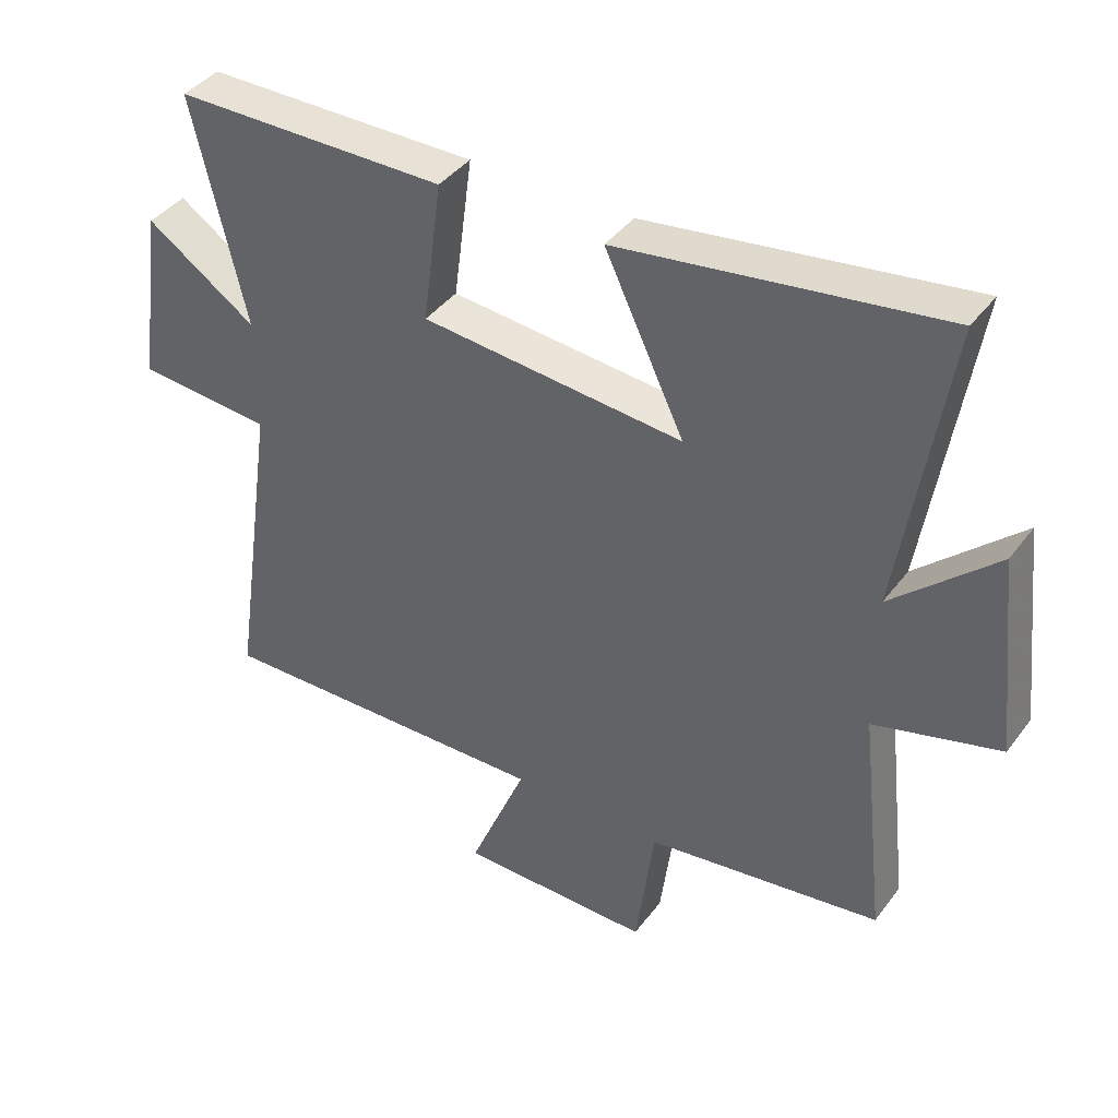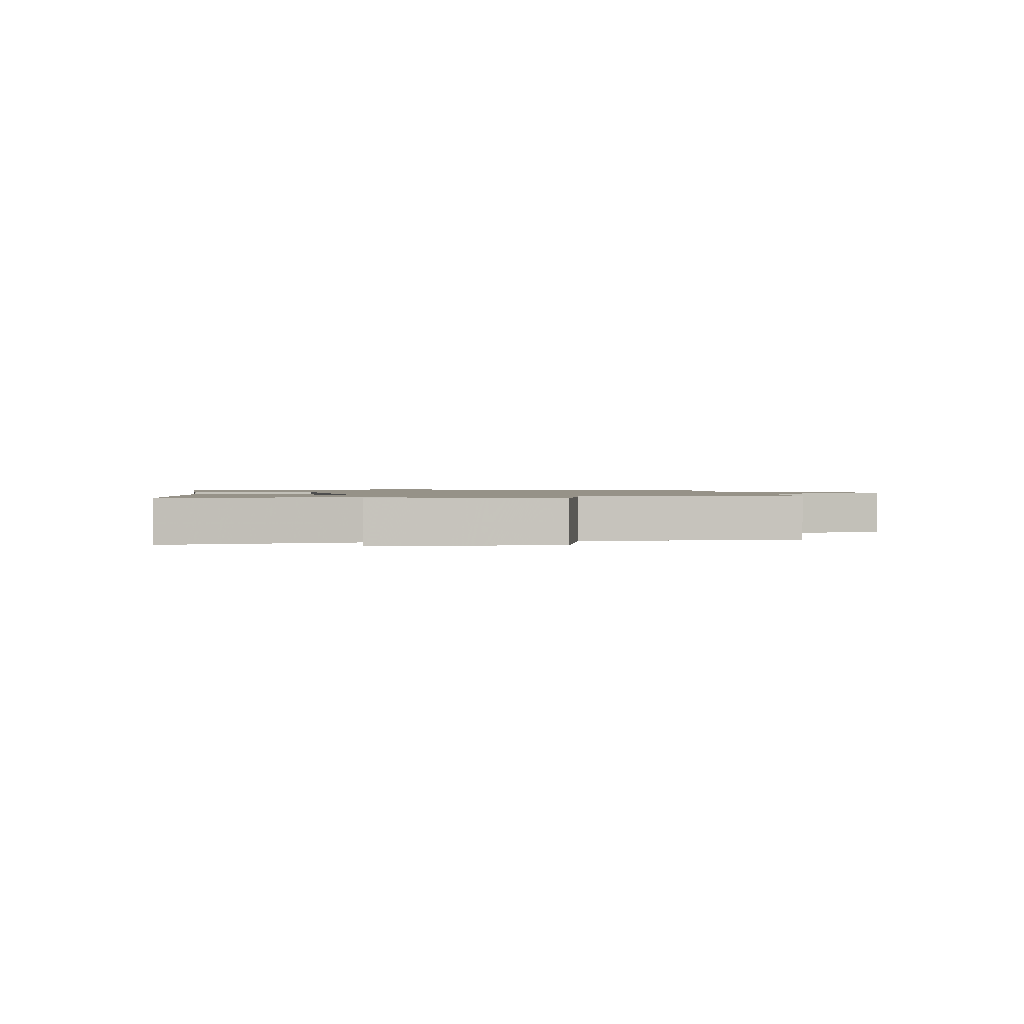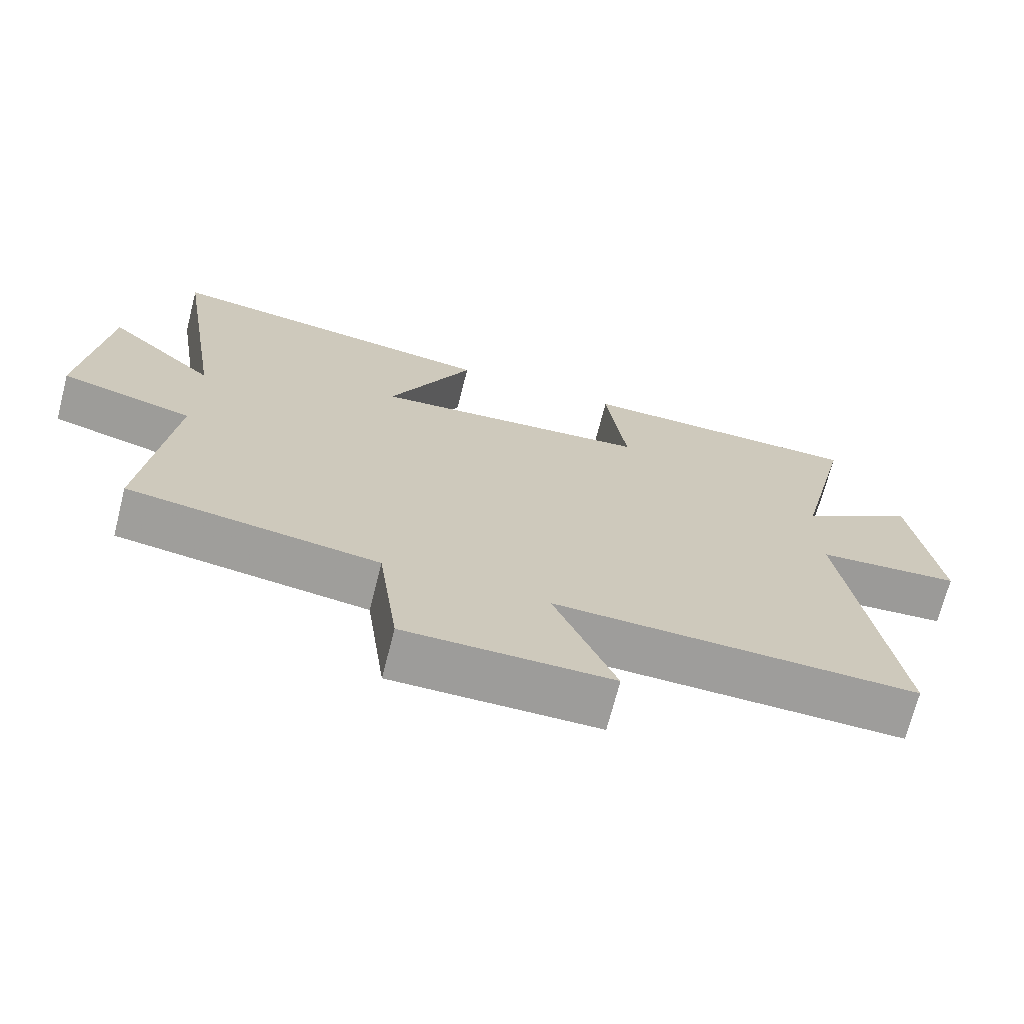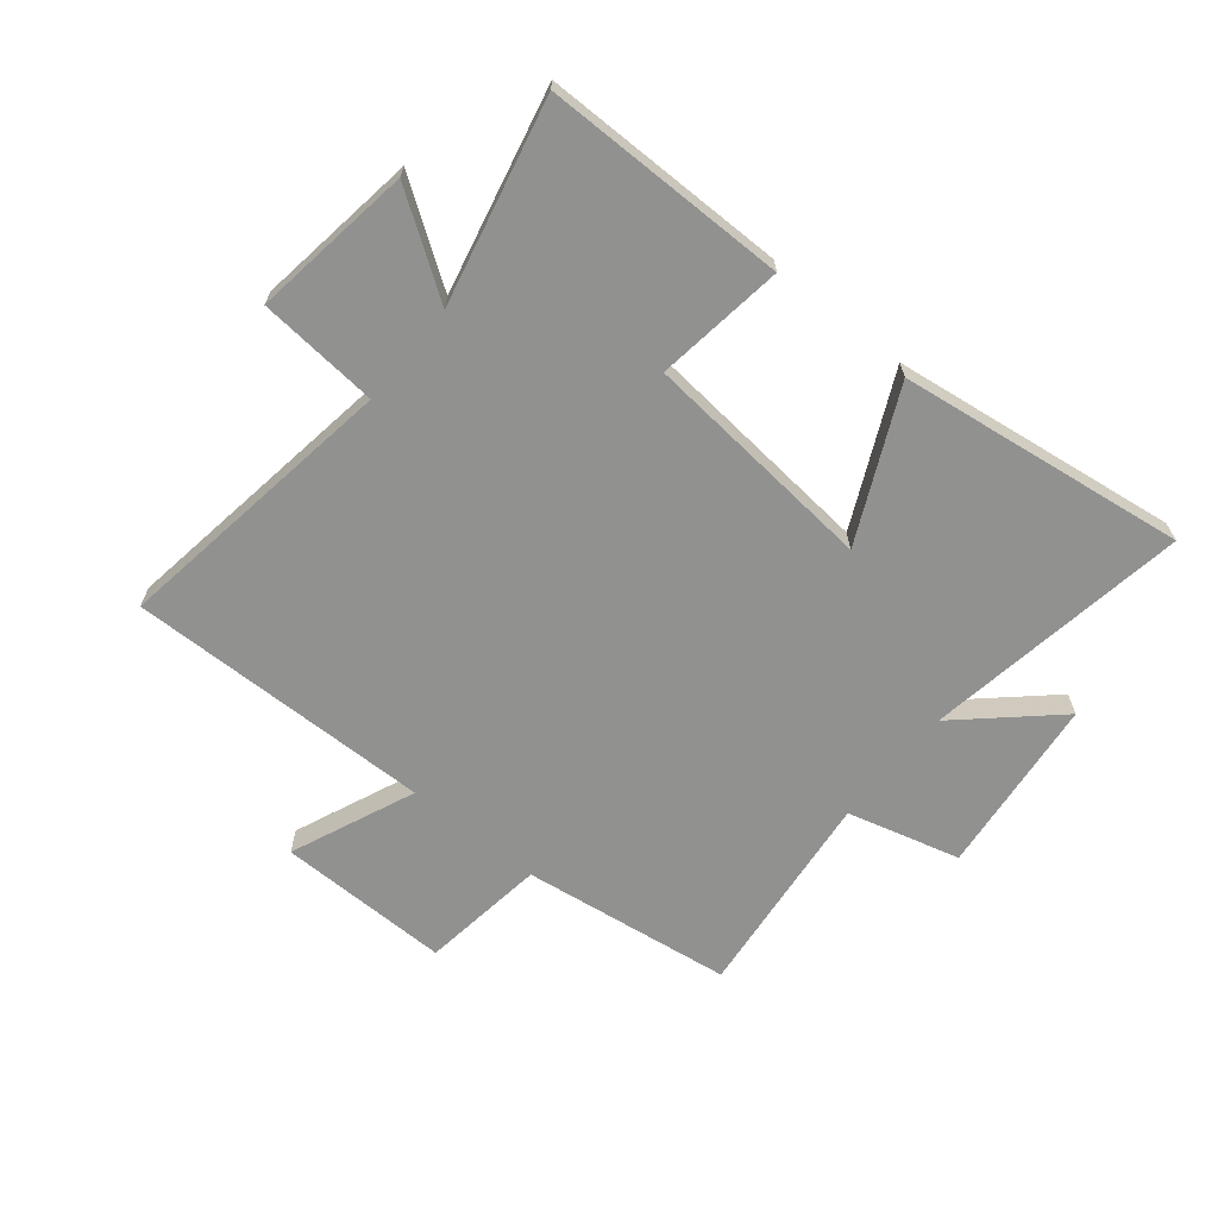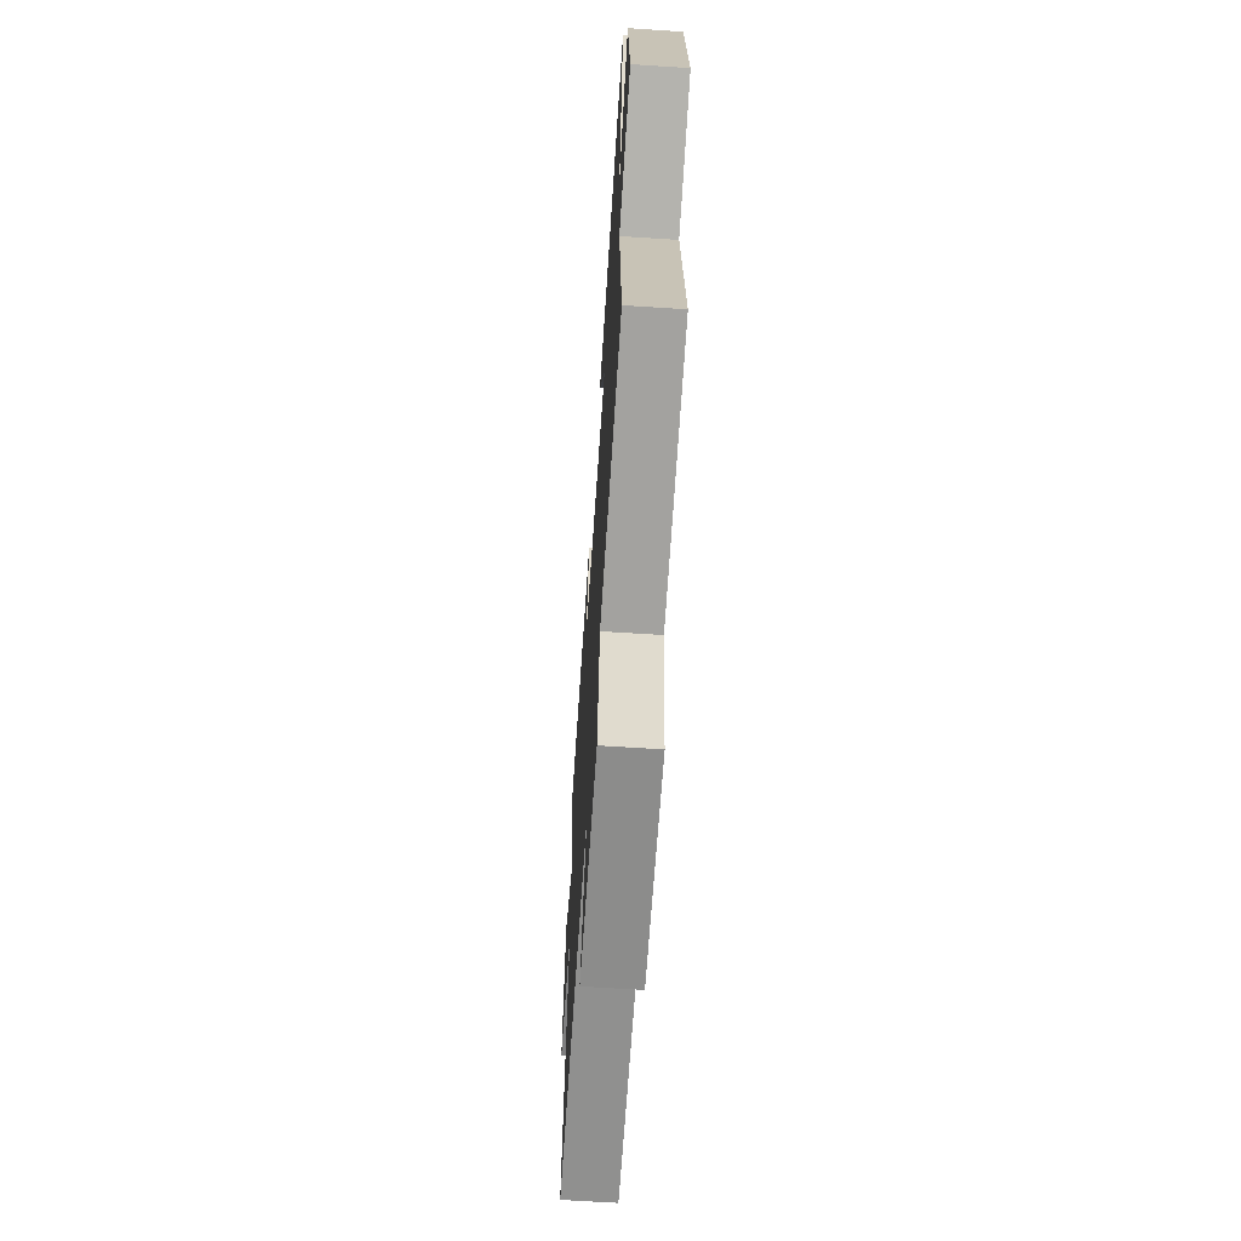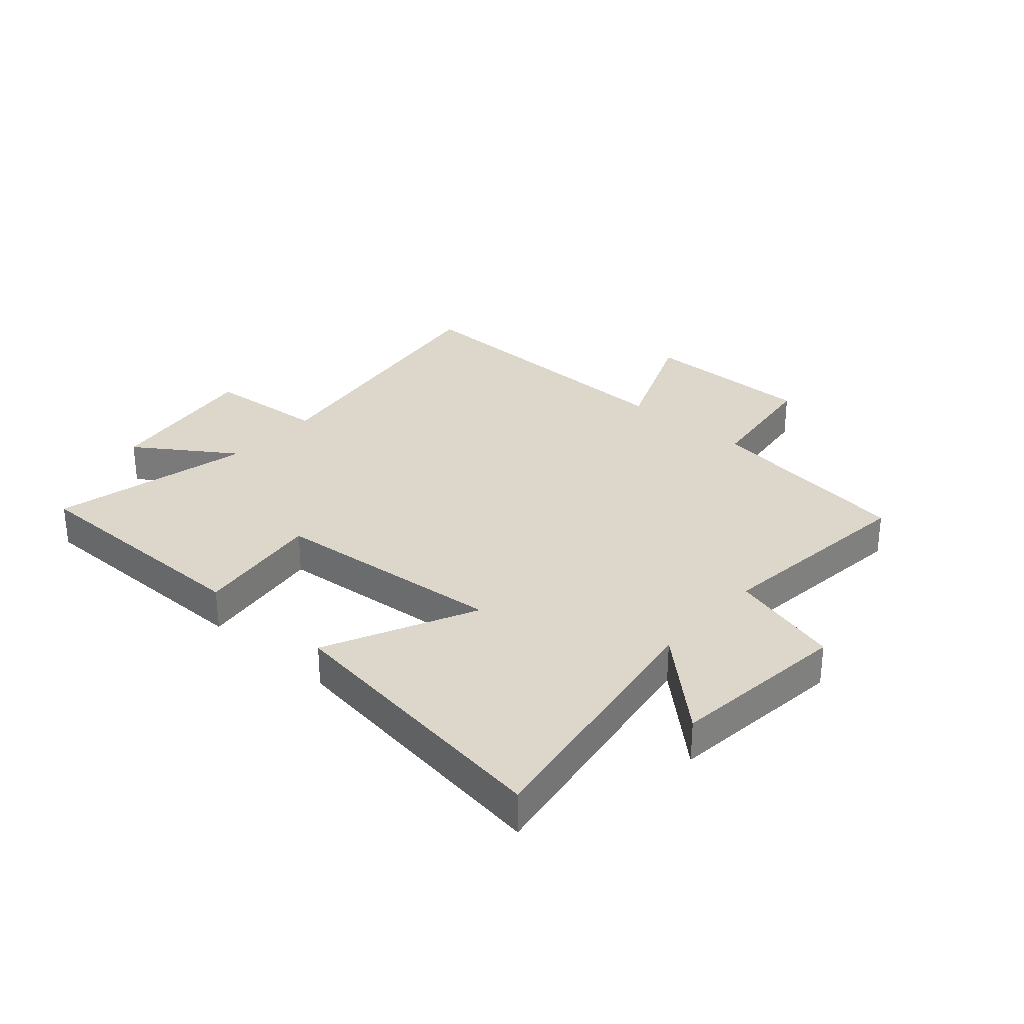
<metadata>
{"format":"obj","ext":"obj","renderer":"f3d","projection":"perspective","resolution":1024,"background":"white","views":[{"elev":40.4,"azim":33.2,"up":"+Z"},{"elev":1.2,"azim":80.5,"up":"+Y"},{"elev":-70.3,"azim":165.7,"up":"+Z"},{"elev":-66.0,"azim":-39.4,"up":"+Y"},{"elev":-64.5,"azim":86.2,"up":"+Z"},{"elev":30.7,"azim":41.5,"up":"+Y"}]}
</metadata>
<code>
v 0.54 0.07 -0.45
v 0.182 0.07 -0.5
v 0.154 0.07 -0.713
v -0.14 0.07 -0.711
v -0.052 0.07 -0.5
v -0.571 0.07 -0.51
v -0.5 0.07 -0.022
v -0.705 0.07 -0.005
v -0.667 0.07 0.267
v -0.5 0.07 0.154
v -0.58 0.07 0.498
v -0.166 0.07 0.5
v -0.195 0.07 0.282
v 0.203 0.07 0.246
v 0.082 0.07 0.5
v 0.571 0.07 0.568
v 0.5 0.07 0.118
v 0.657 0.07 0.262
v 0.691 0.07 -0.042
v 0.5 0.07 -0.094
v 0.54 0 -0.45
v 0.182 0 -0.5
v 0.154 0 -0.713
v -0.14 0 -0.711
v -0.052 0 -0.5
v -0.571 0 -0.51
v -0.5 0 -0.022
v -0.705 0 -0.005
v -0.667 0 0.267
v -0.5 0 0.154
v -0.58 0 0.498
v -0.166 0 0.5
v -0.195 0 0.282
v 0.203 0 0.246
v 0.082 0 0.5
v 0.571 0 0.568
v 0.5 0 0.118
v 0.657 0 0.262
v 0.691 0 -0.042
v 0.5 0 -0.094
f 17 18 19 20
f 14 15 16 17
f 13 14 17 20
f 10 11 12 13
f 10 13 20 1
f 7 8 9 10
f 5 6 7
f 5 7 10 1
f 2 3 4 5
f 1 2 5
f 40 39 38 37
f 37 36 35 34
f 40 37 34 33
f 33 32 31 30
f 21 40 33 30
f 30 29 28 27
f 27 26 25
f 21 30 27 25
f 25 24 23 22
f 25 22 21
f 1 21 22 2
f 2 22 23 3
f 3 23 24 4
f 4 24 25 5
f 5 25 26 6
f 6 26 27 7
f 7 27 28 8
f 8 28 29 9
f 9 29 30 10
f 10 30 31 11
f 11 31 32 12
f 12 32 33 13
f 13 33 34 14
f 14 34 35 15
f 15 35 36 16
f 16 36 37 17
f 17 37 38 18
f 18 38 39 19
f 19 39 40 20
f 20 40 21 1

</code>
